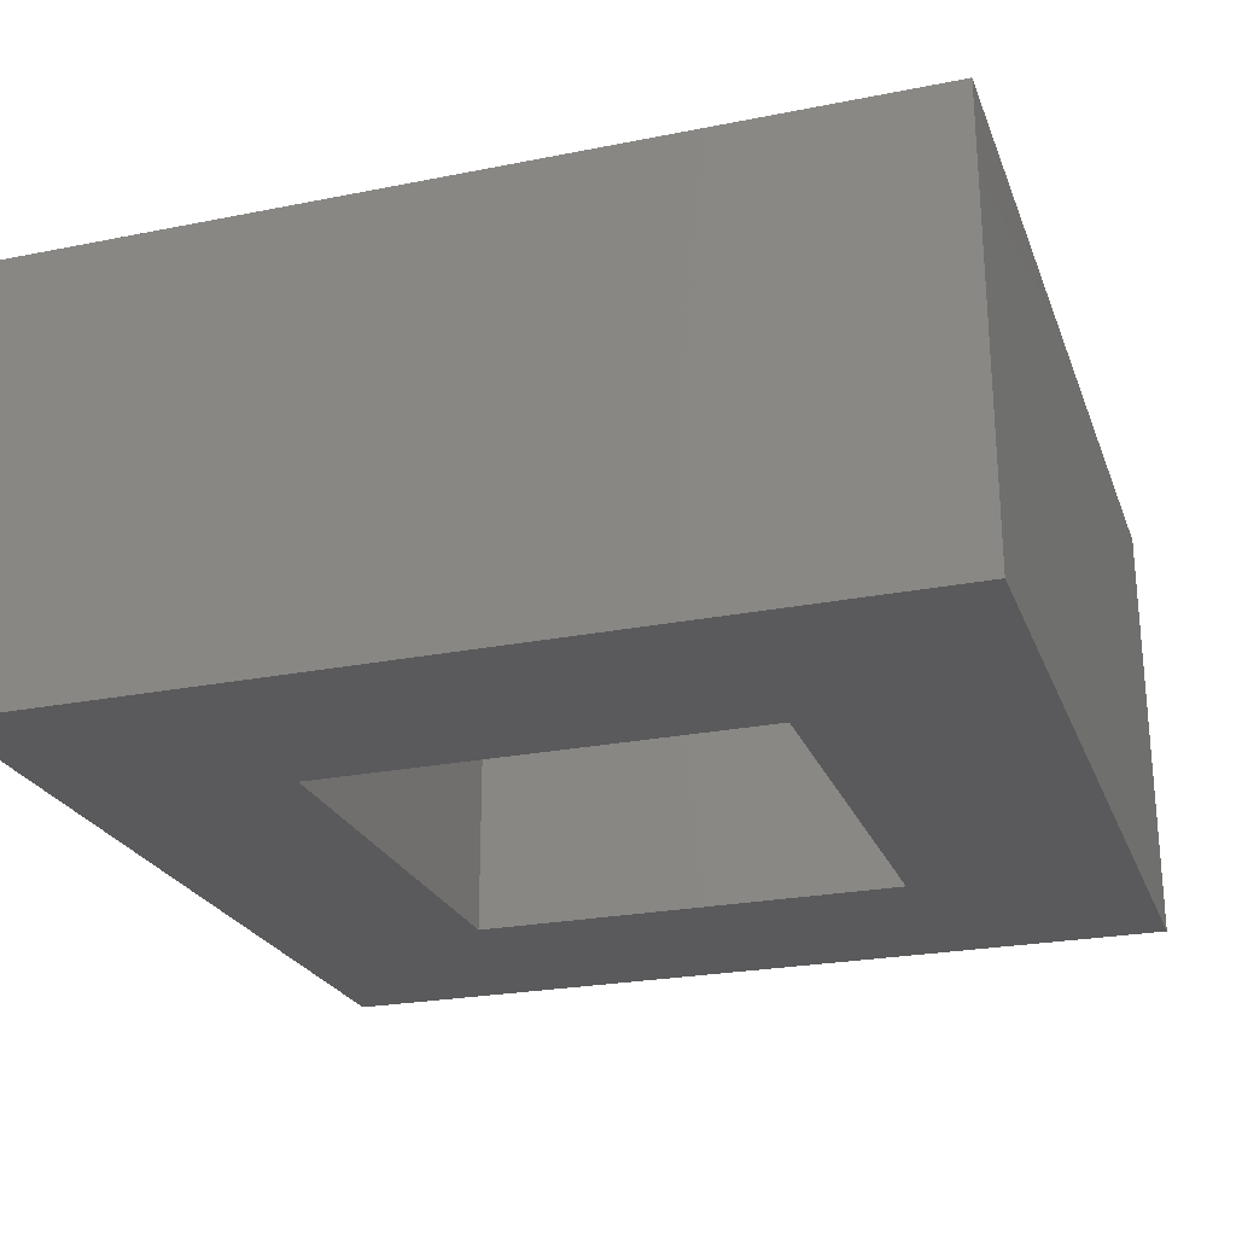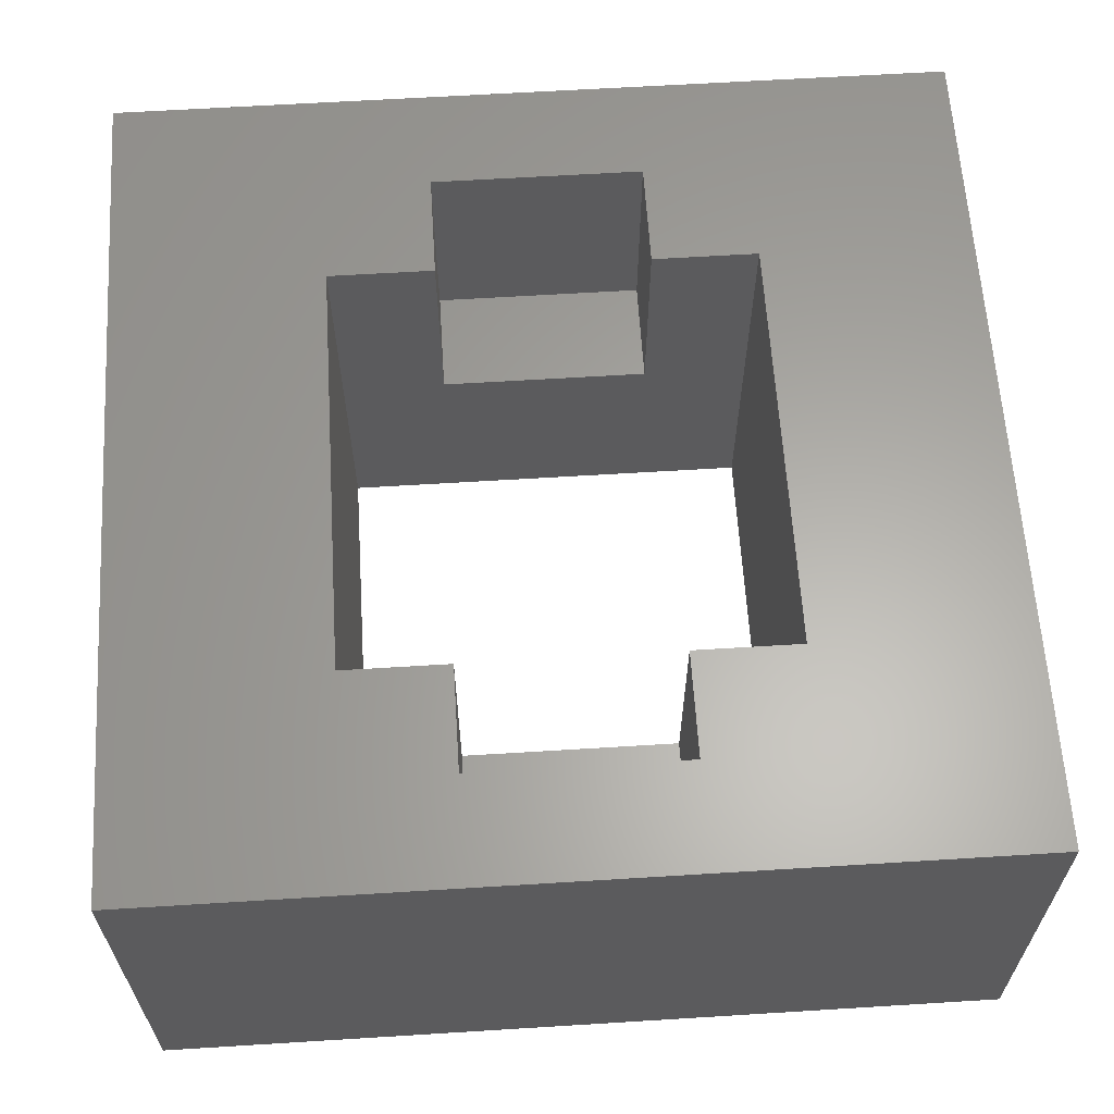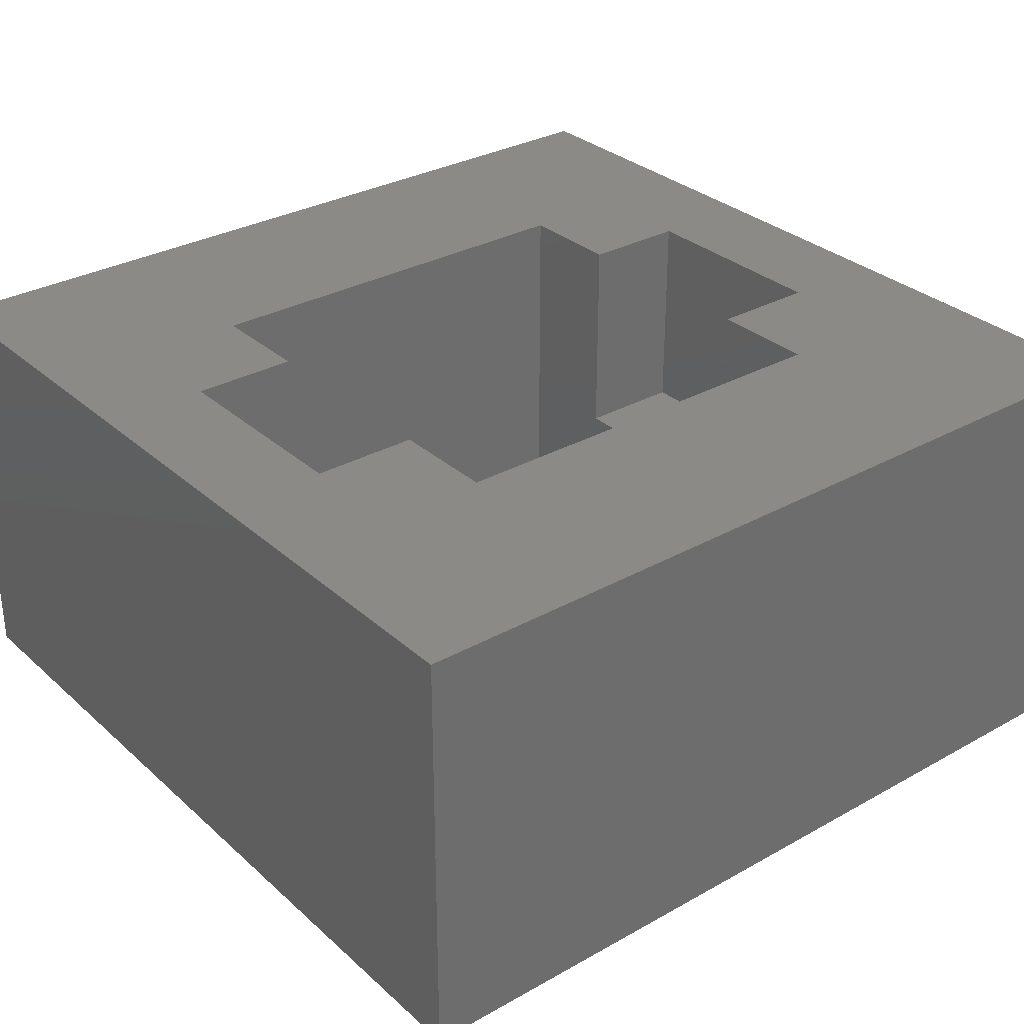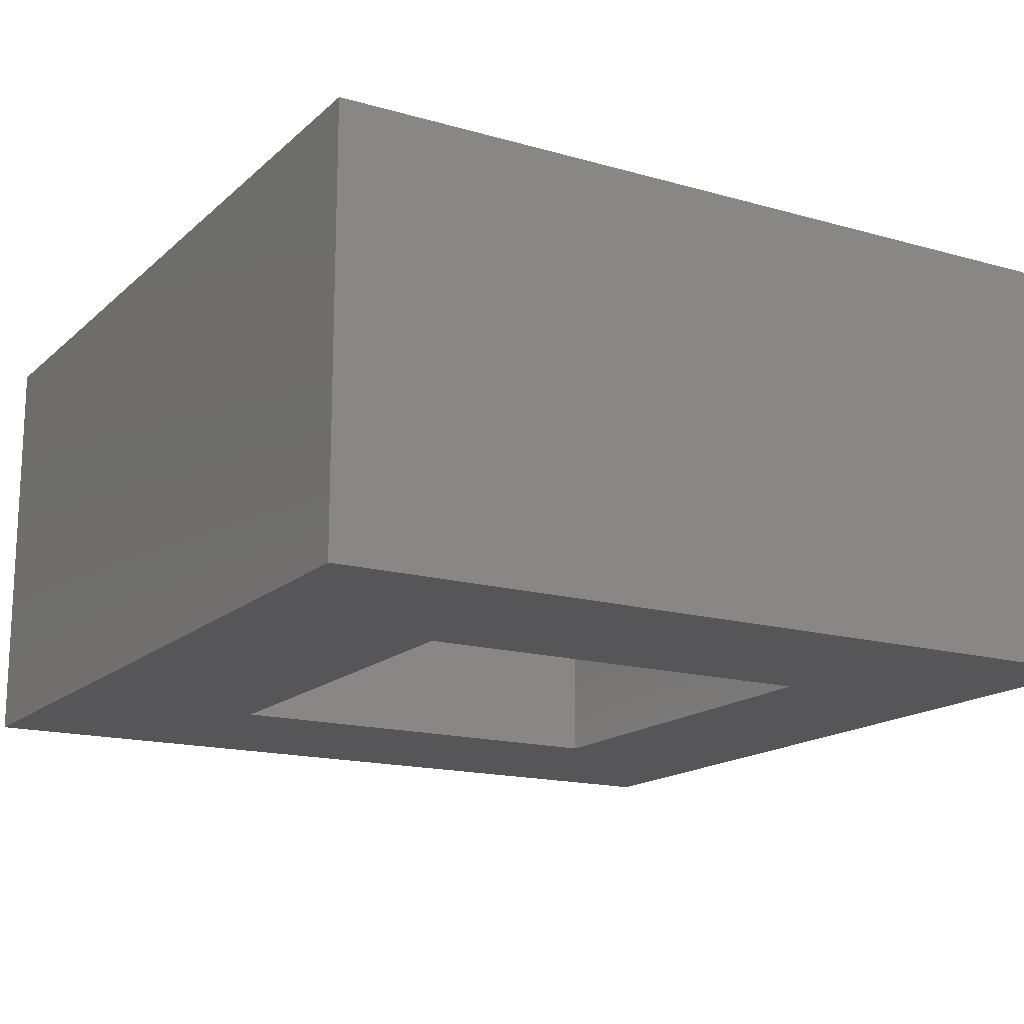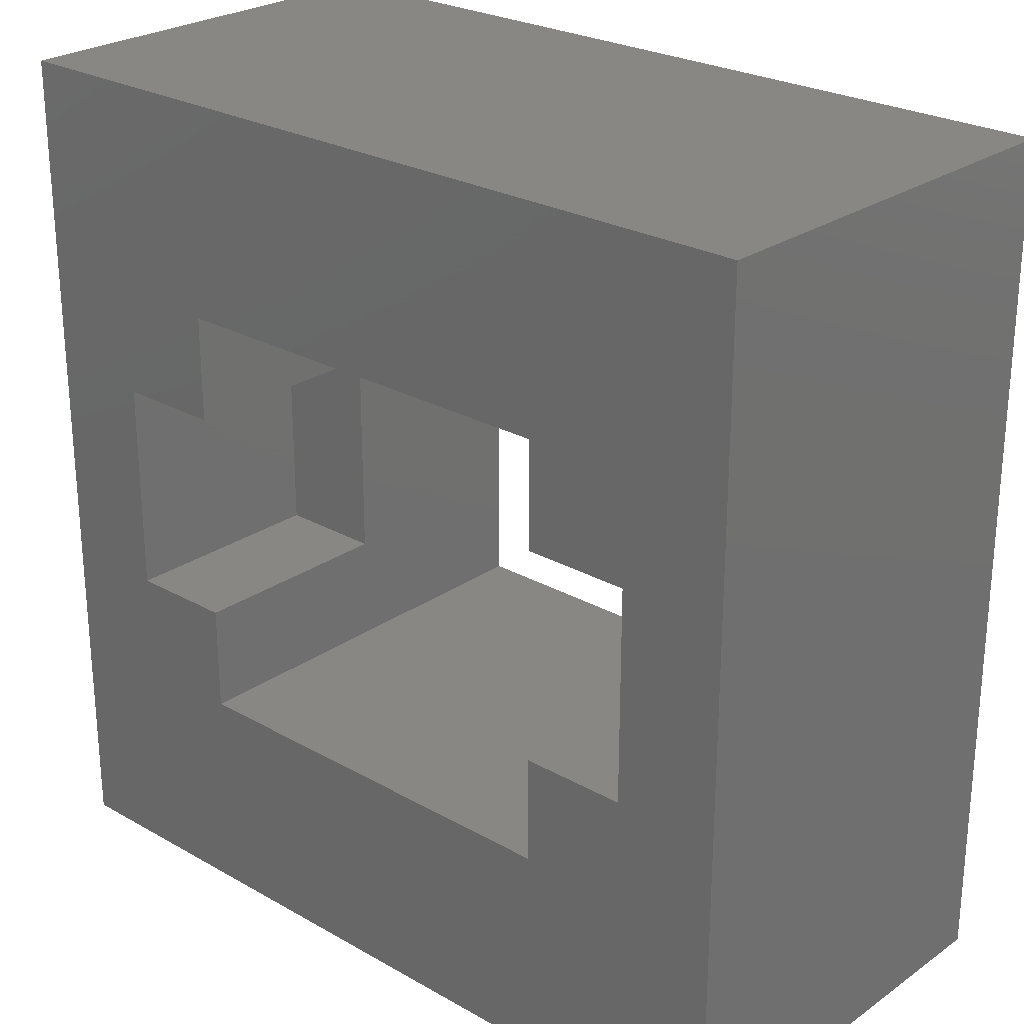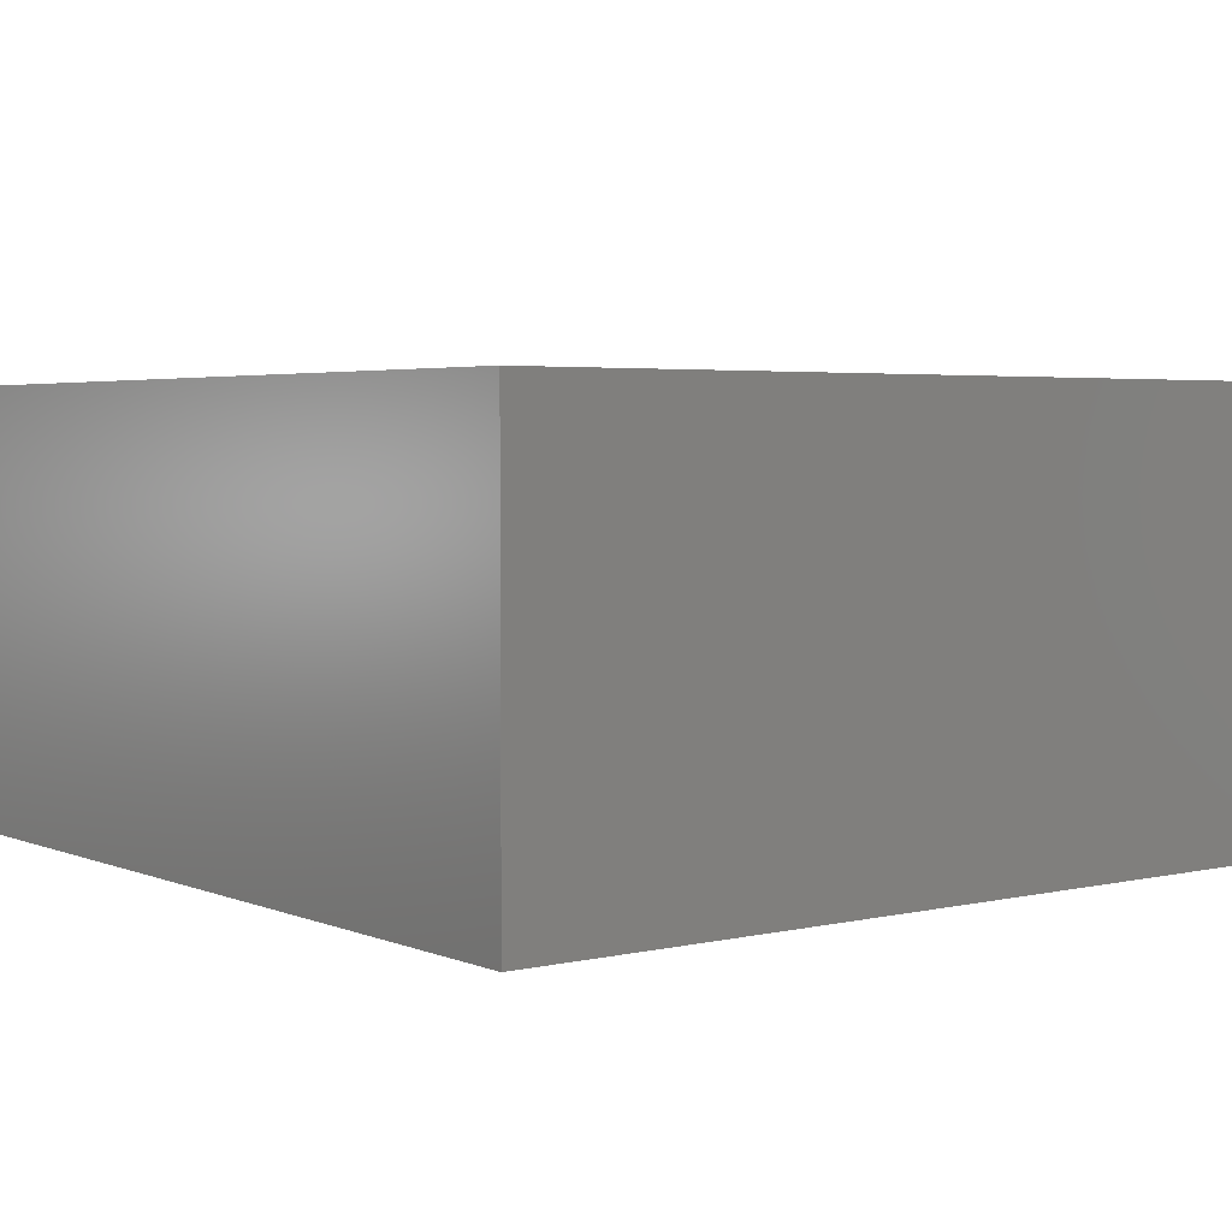
<metadata>
{"format":"stl","ext":"stl","renderer":"f3d","projection":"perspective","resolution":1024,"background":"white","views":[{"elev":-24.4,"azim":108.1,"up":"+Z"},{"elev":62.5,"azim":86.4,"up":"+Z"},{"elev":31.1,"azim":141.4,"up":"+Z"},{"elev":-16.2,"azim":149.7,"up":"+Z"},{"elev":25.6,"azim":42.2,"up":"+Y"},{"elev":3.7,"azim":142.7,"up":"+Z"}]}
</metadata>
<code>
# stl→obj: 32 verts, 64 faces
v 10 50 20
v 10 50 40
v 10 30 20
v 10 30 40
v 70 30 20
v 70 30 40
v 70 50 20
v 70 50 40
v 20 30 40
v 20 30 20
v 20 50 20
v 20 50 40
v 60 50 40
v 60 50 20
v 60 30 20
v 60 30 40
v 80 80 40
v 80 0 40
v 20 20 40
v 0 0 40
v 60 20 40
v 0 80 40
v 60 60 40
v 20 60 40
v 20 20 0
v 20 60 0
v 60 60 0
v 60 20 0
v 0 80 0
v 80 80 0
v 0 0 0
v 80 0 0
f 1 2 3
f 3 2 4
f 5 6 7
f 7 6 8
f 9 10 4
f 4 10 3
f 11 12 1
f 1 12 2
f 10 11 3
f 3 11 1
f 13 14 8
f 8 14 7
f 15 16 5
f 5 16 6
f 14 15 7
f 7 15 5
f 17 8 18
f 18 8 6
f 19 20 21
f 21 20 18
f 21 18 16
f 16 18 6
f 19 9 20
f 20 9 4
f 20 4 22
f 22 4 2
f 13 8 23
f 23 8 17
f 23 17 24
f 24 17 22
f 24 22 12
f 12 22 2
f 9 19 10
f 10 19 25
f 10 25 11
f 11 25 26
f 11 26 12
f 12 26 24
f 27 23 26
f 26 23 24
f 13 23 14
f 14 23 27
f 14 27 15
f 15 27 28
f 15 28 16
f 16 28 21
f 25 19 28
f 28 19 21
f 22 17 29
f 29 17 30
f 20 22 31
f 31 22 29
f 18 20 32
f 32 20 31
f 17 18 30
f 30 18 32
f 28 32 25
f 25 32 31
f 25 31 26
f 26 31 29
f 26 29 27
f 27 29 30
f 27 30 28
f 28 30 32

</code>
